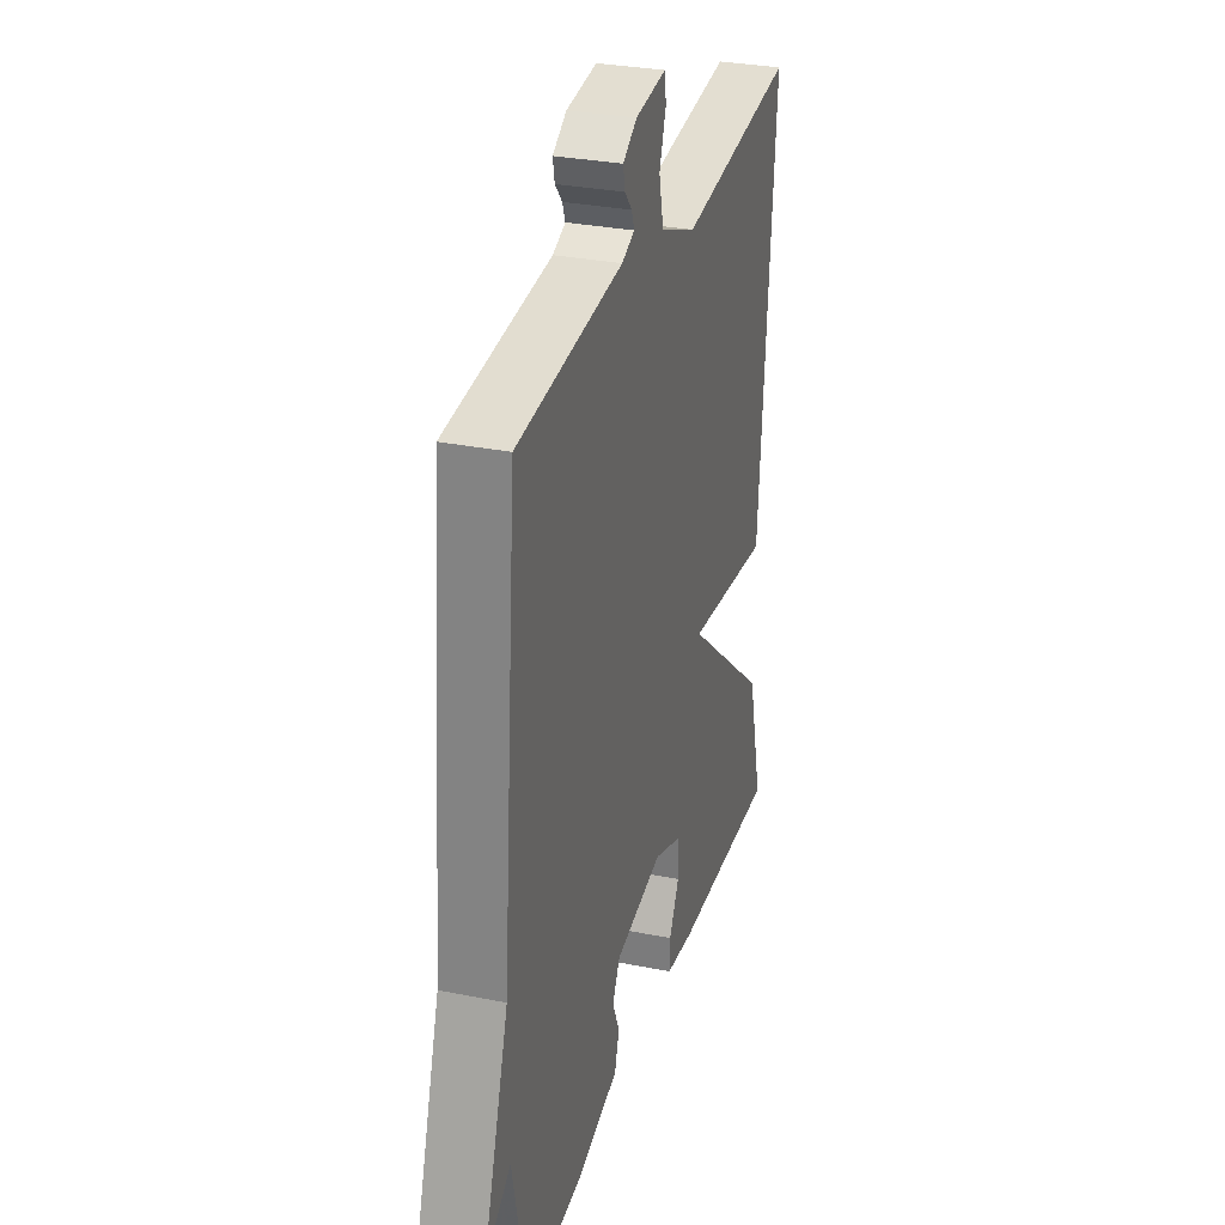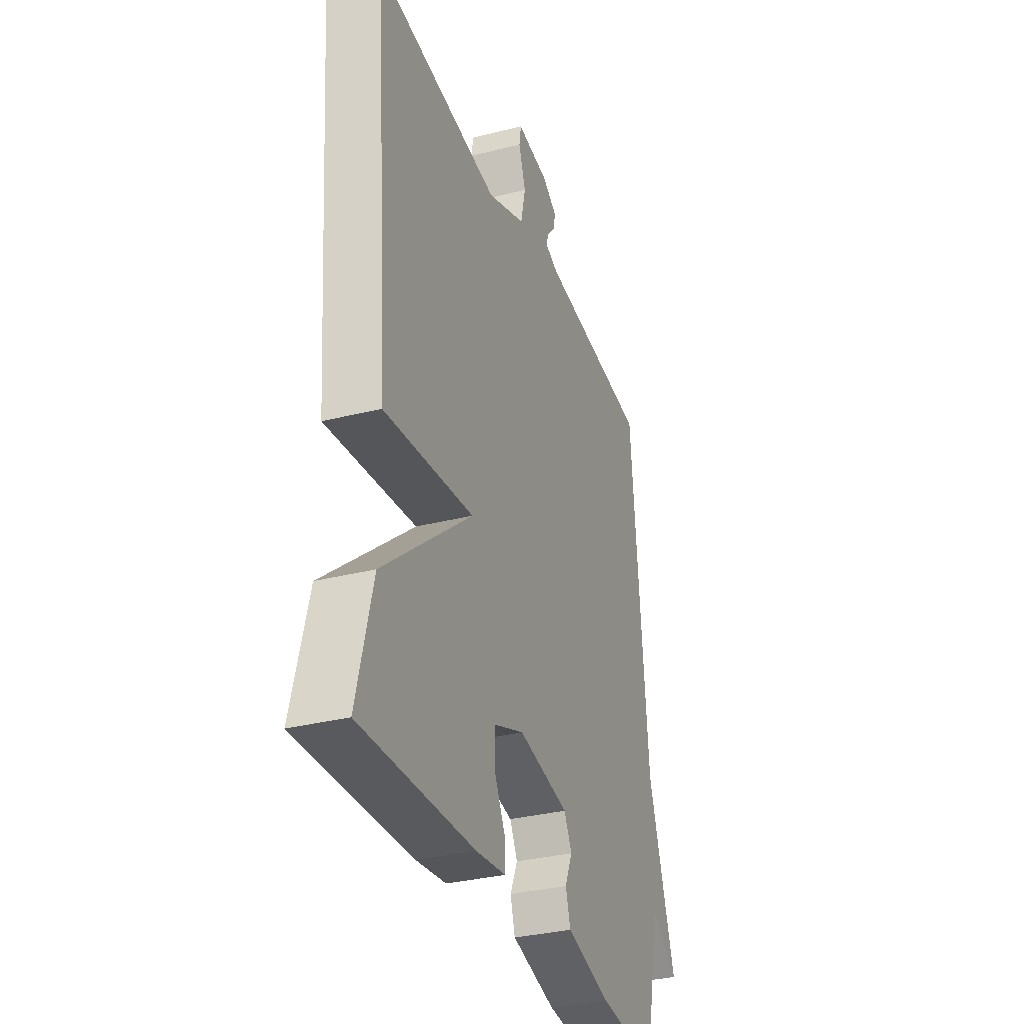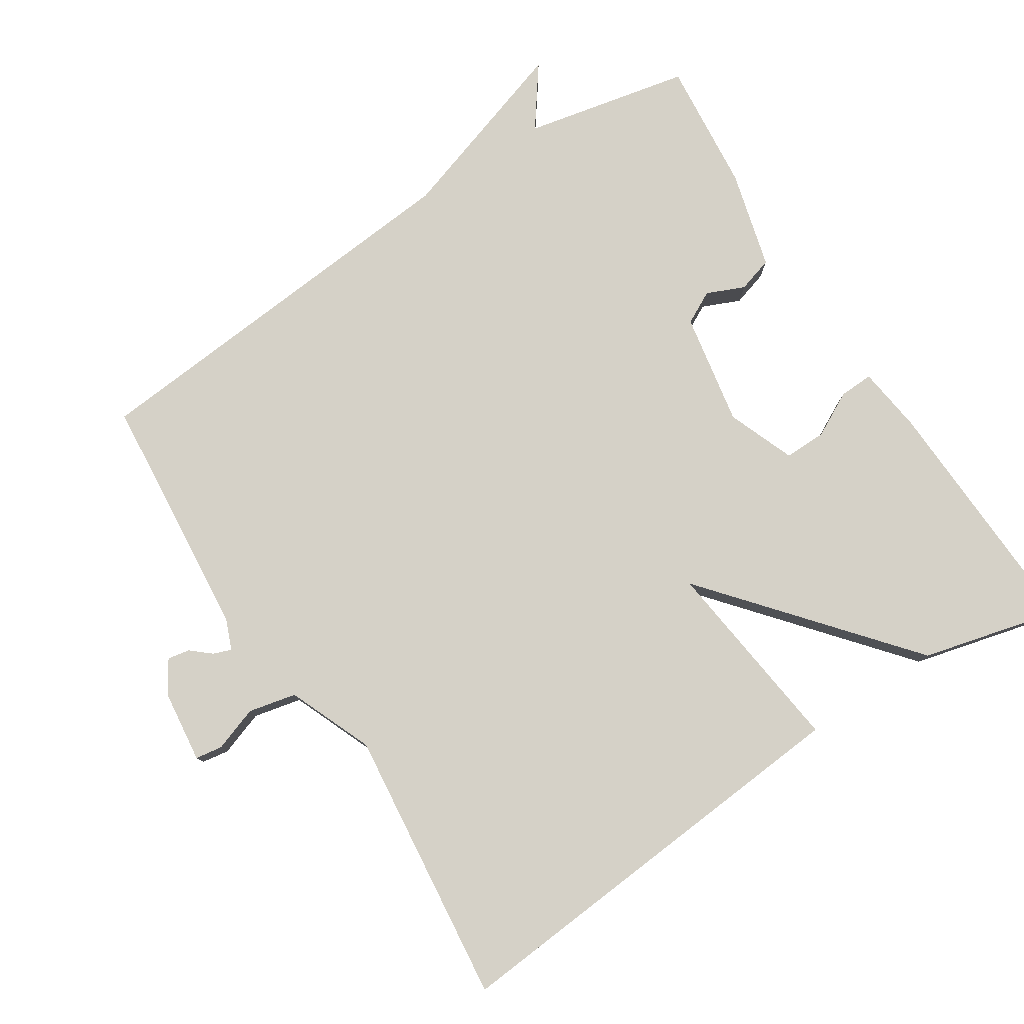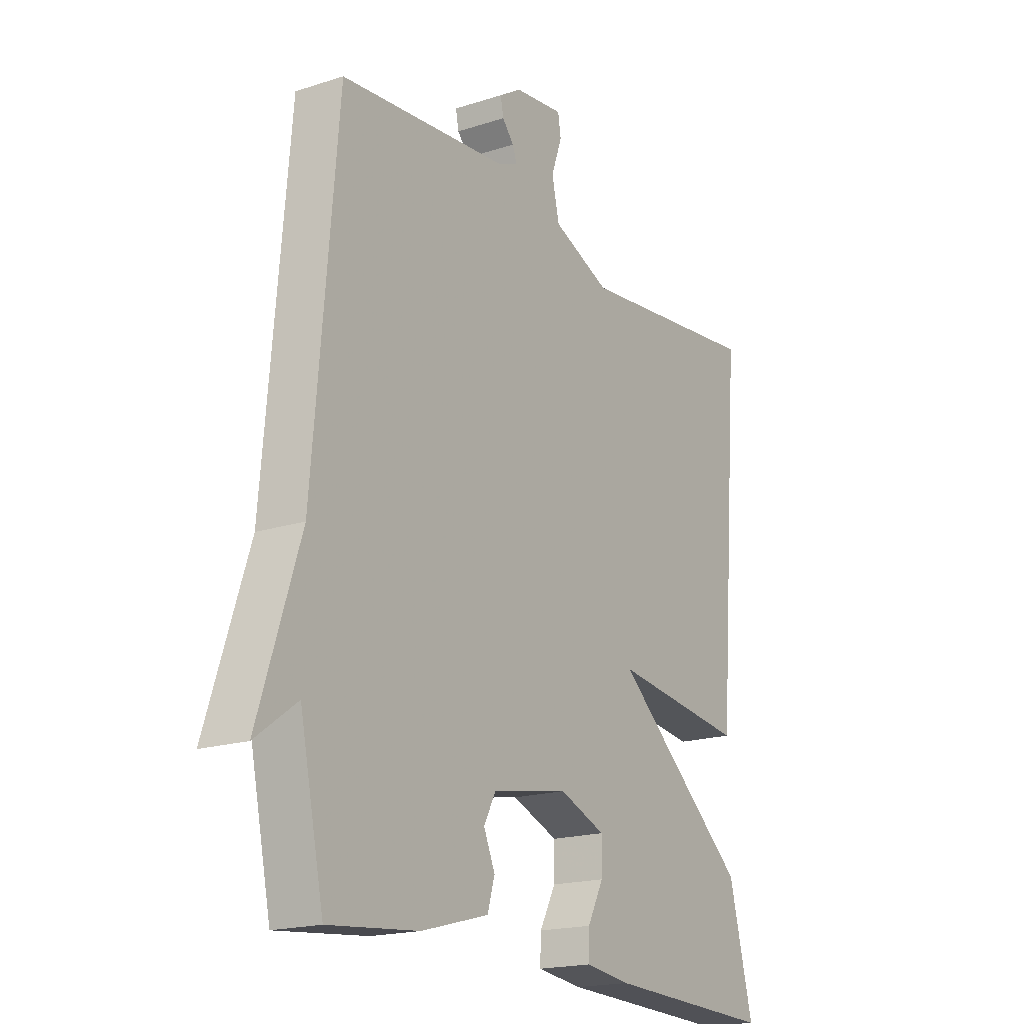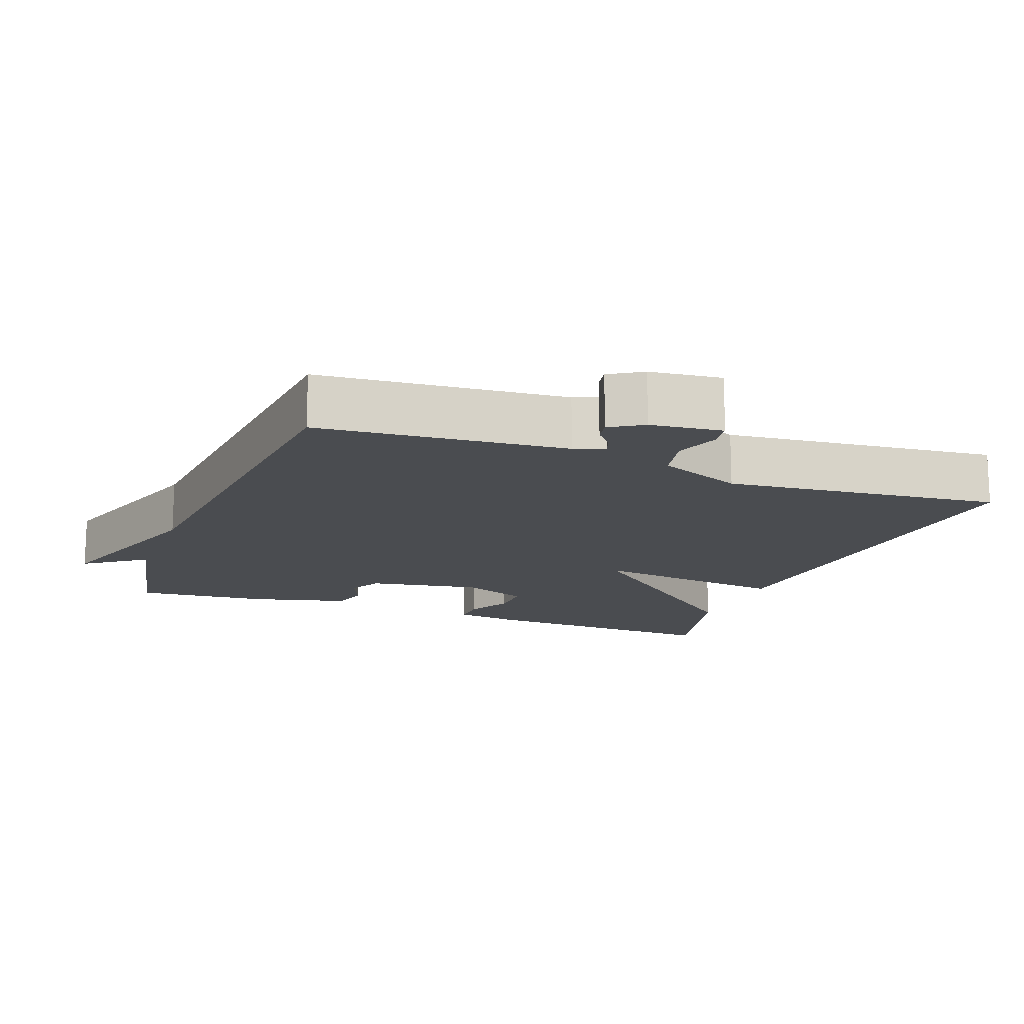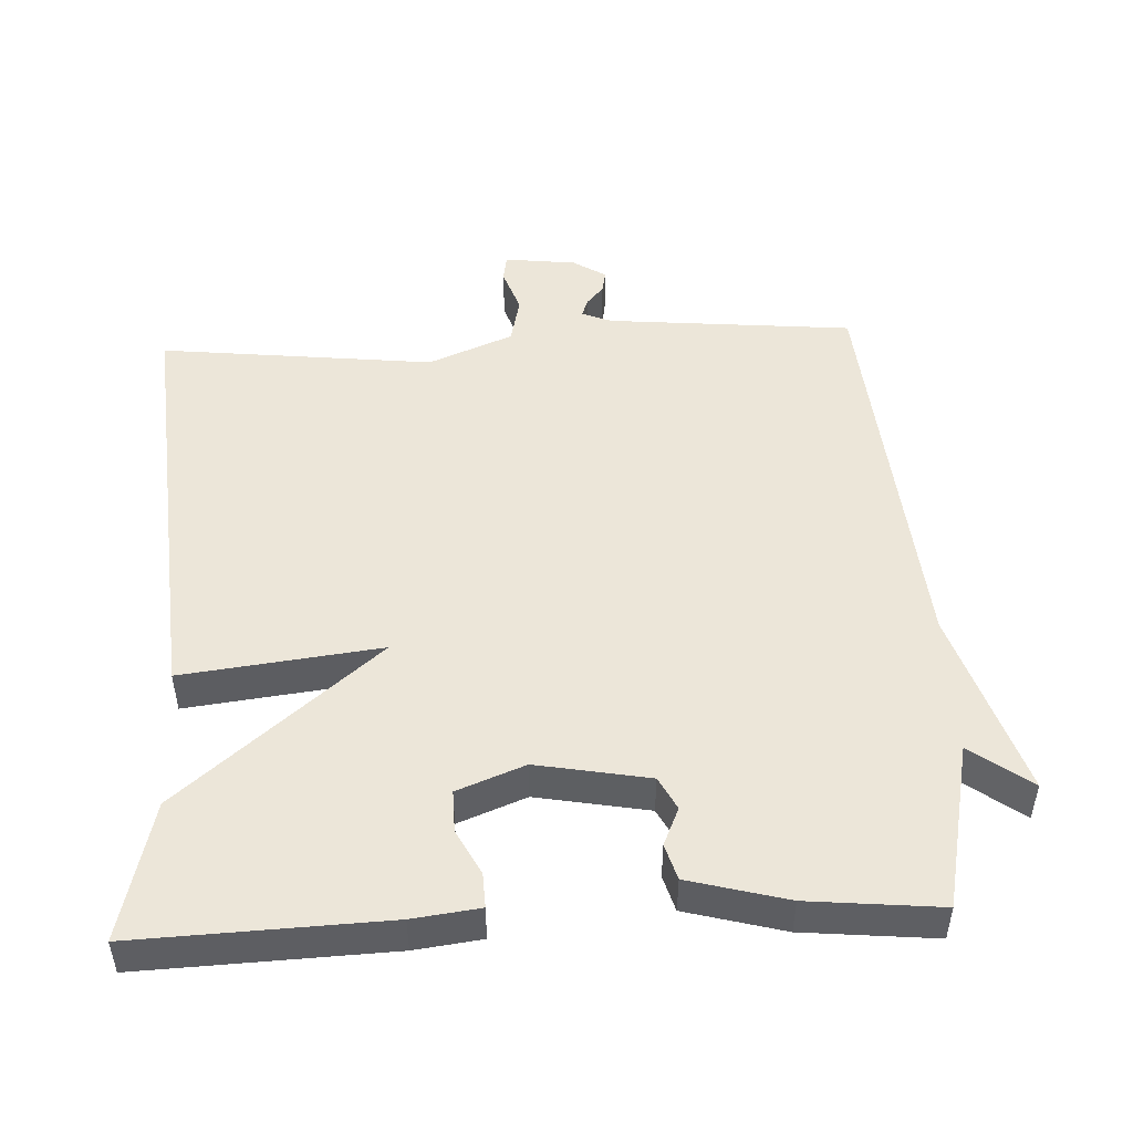
<metadata>
{"format":"obj","ext":"obj","renderer":"f3d","projection":"perspective","resolution":1024,"background":"white","views":[{"elev":30.5,"azim":-73.8,"up":"+Z"},{"elev":-32.8,"azim":109.3,"up":"+Z"},{"elev":78.7,"azim":57.1,"up":"+Y"},{"elev":-18.5,"azim":-58.1,"up":"+Z"},{"elev":-15.0,"azim":-20.9,"up":"+Y"},{"elev":49.2,"azim":177.3,"up":"+Y"}]}
</metadata>
<code>
v -0.5 0.07 0.5
v -0.154 0.07 0.532
v -0.112 0.07 0.549
v -0.121 0.07 0.574
v -0.145 0.07 0.602
v -0.151 0.07 0.633
v -0.105 0.07 0.662
v -0.004 0.07 0.674
v 0.002 0.07 0.636
v -0.02 0.07 0.573
v -0.005 0.07 0.506
v 0.114 0.07 0.457
v 0.5 0.07 0.5
v 0.451 0.07 -0.105
v 0.172 0.07 -0.071
v 0.451 0.07 -0.305
v 0.5 0.07 -0.5
v 0.15 0.07 -0.486
v 0.056 0.07 -0.474
v 0.058 0.07 -0.426
v 0.091 0.07 -0.363
v 0.092 0.07 -0.304
v -0.003 0.07 -0.267
v -0.161 0.07 -0.296
v -0.185 0.07 -0.342
v -0.162 0.07 -0.395
v -0.177 0.07 -0.445
v -0.315 0.07 -0.482
v -0.5 0.07 -0.5
v -0.549 0.07 -0.267
v -0.634 0.07 -0.329
v -0.549 0.07 -0.067
v -0.5 0 0.5
v -0.154 0 0.532
v -0.112 0 0.549
v -0.121 0 0.574
v -0.145 0 0.602
v -0.151 0 0.633
v -0.105 0 0.662
v -0.004 0 0.674
v 0.002 0 0.636
v -0.02 0 0.573
v -0.005 0 0.506
v 0.114 0 0.457
v 0.5 0 0.5
v 0.451 0 -0.105
v 0.172 0 -0.071
v 0.451 0 -0.305
v 0.5 0 -0.5
v 0.15 0 -0.486
v 0.056 0 -0.474
v 0.058 0 -0.426
v 0.091 0 -0.363
v 0.092 0 -0.304
v -0.003 0 -0.267
v -0.161 0 -0.296
v -0.185 0 -0.342
v -0.162 0 -0.395
v -0.177 0 -0.445
v -0.315 0 -0.482
v -0.5 0 -0.5
v -0.549 0 -0.267
v -0.634 0 -0.329
v -0.549 0 -0.067
f 30 31 32
f 29 30 32
f 28 29 32
f 27 28 32
f 26 27 32
f 25 26 32
f 32 1 2
f 25 32 2
f 24 25 2
f 23 24 2 3
f 22 23 3
f 19 20 21
f 18 19 21
f 17 18 21
f 16 17 21
f 15 16 21 22
f 12 13 14 15
f 15 22 3
f 12 15 3
f 11 12 3
f 8 9 10
f 7 8 10
f 6 7 10
f 5 6 10
f 4 5 10
f 3 4 10 11
f 64 63 62
f 64 62 61
f 64 61 60
f 64 60 59
f 64 59 58
f 64 58 57
f 34 33 64
f 34 64 57
f 34 57 56
f 35 34 56 55
f 35 55 54
f 53 52 51
f 53 51 50
f 53 50 49
f 53 49 48
f 54 53 48 47
f 47 46 45 44
f 35 54 47
f 35 47 44
f 35 44 43
f 42 41 40
f 42 40 39
f 42 39 38
f 42 38 37
f 42 37 36
f 43 42 36 35
f 1 33 34 2
f 2 34 35 3
f 3 35 36 4
f 4 36 37 5
f 5 37 38 6
f 6 38 39 7
f 7 39 40 8
f 8 40 41 9
f 9 41 42 10
f 10 42 43 11
f 11 43 44 12
f 12 44 45 13
f 13 45 46 14
f 14 46 47 15
f 15 47 48 16
f 16 48 49 17
f 17 49 50 18
f 18 50 51 19
f 19 51 52 20
f 20 52 53 21
f 21 53 54 22
f 22 54 55 23
f 23 55 56 24
f 24 56 57 25
f 25 57 58 26
f 26 58 59 27
f 27 59 60 28
f 28 60 61 29
f 29 61 62 30
f 30 62 63 31
f 31 63 64 32
f 32 64 33 1

</code>
